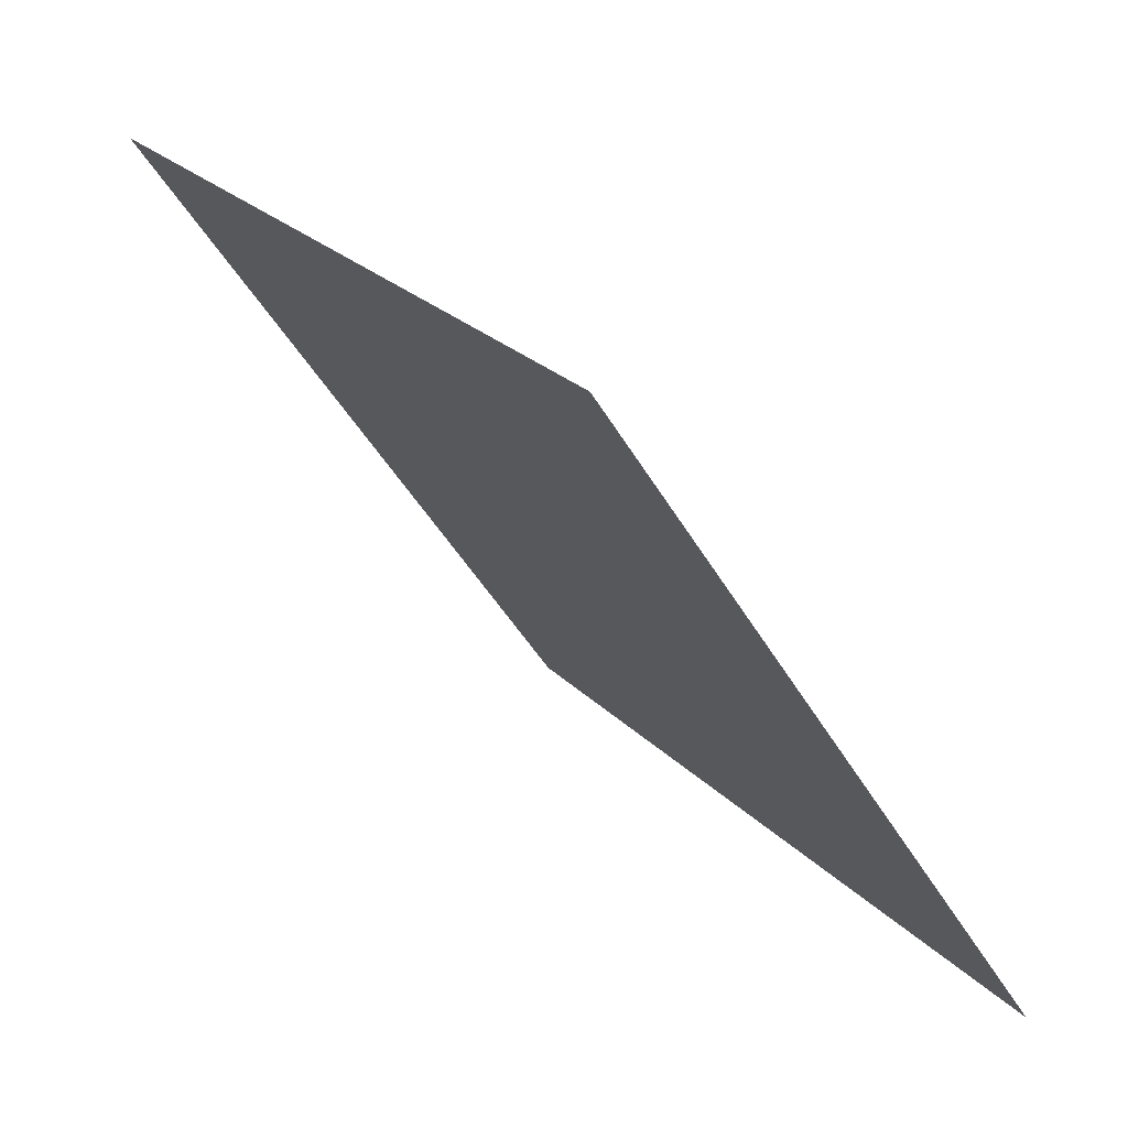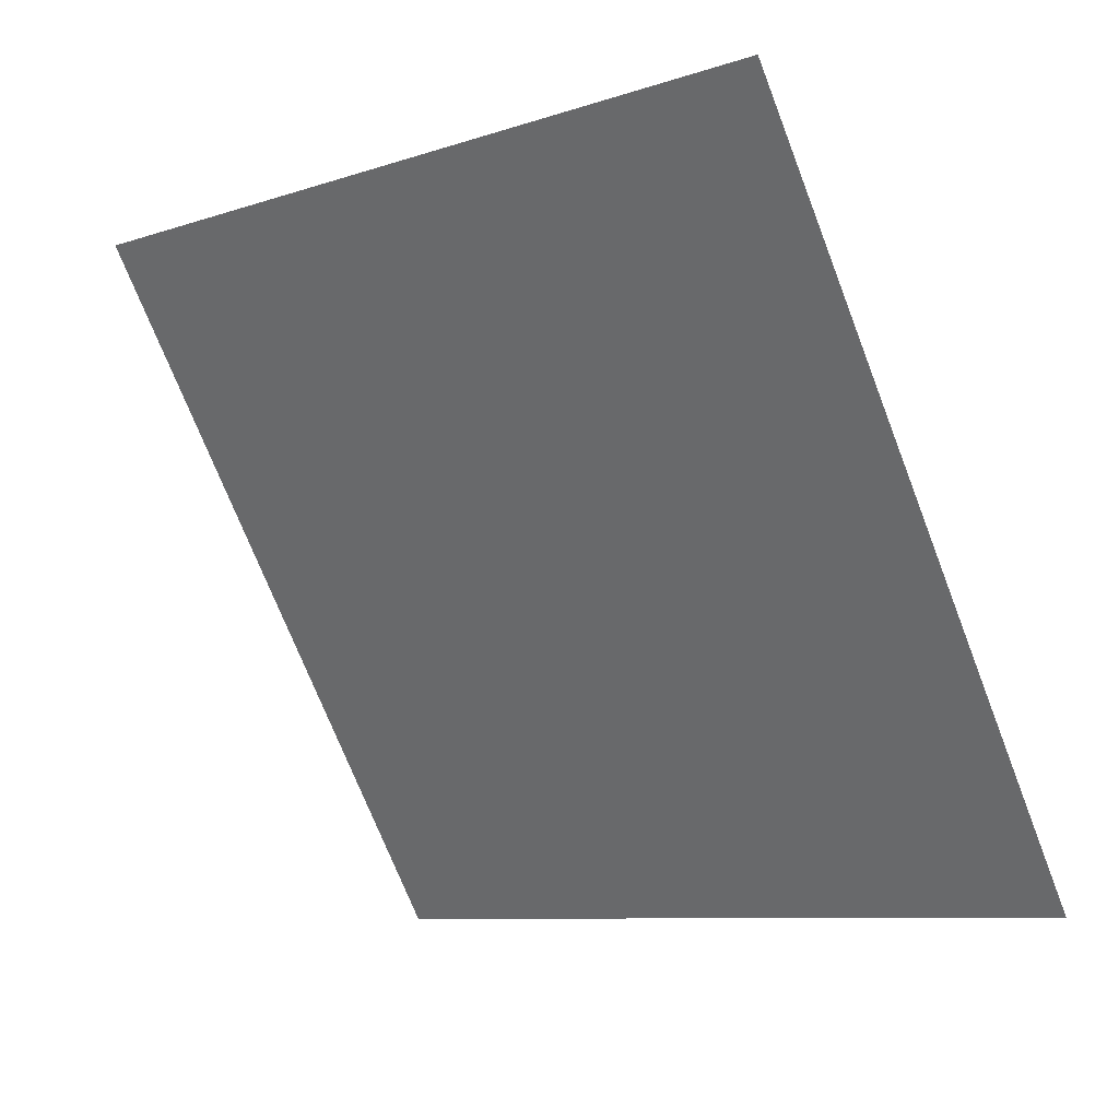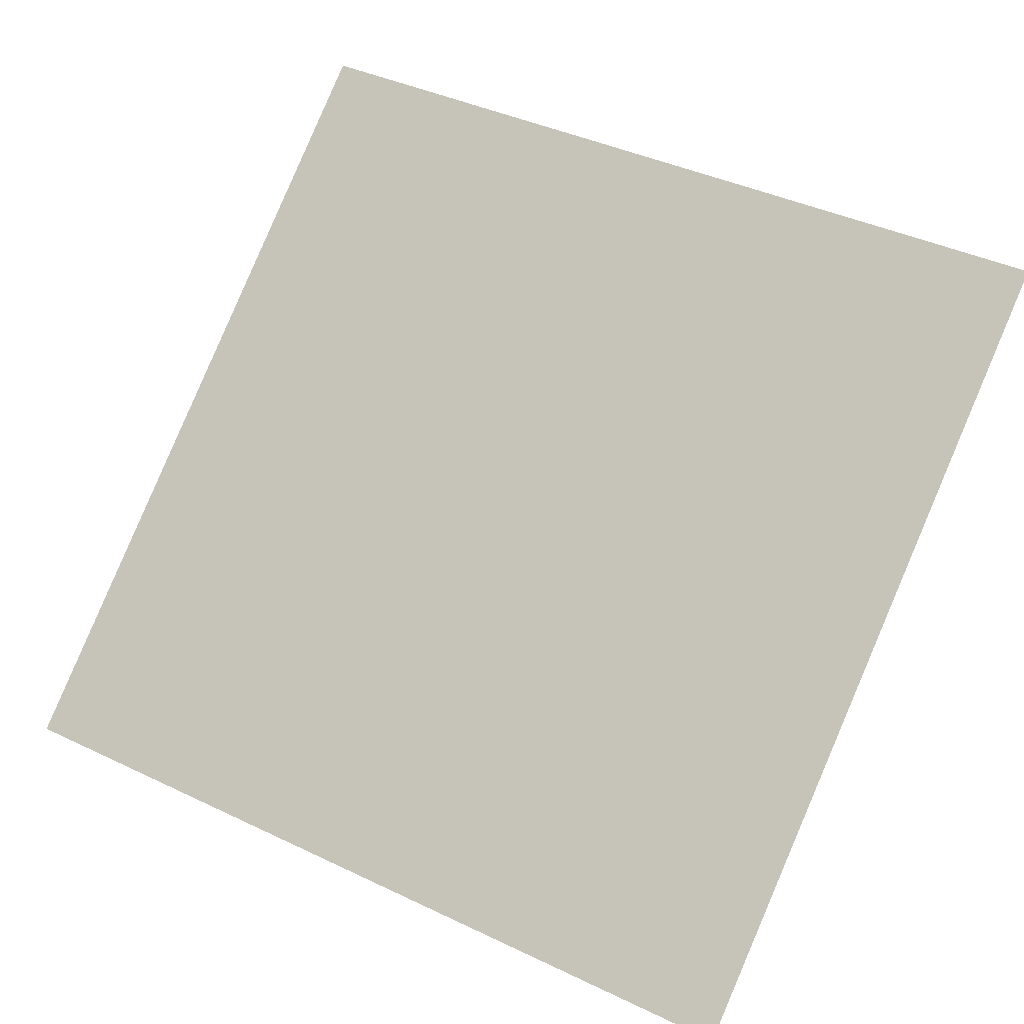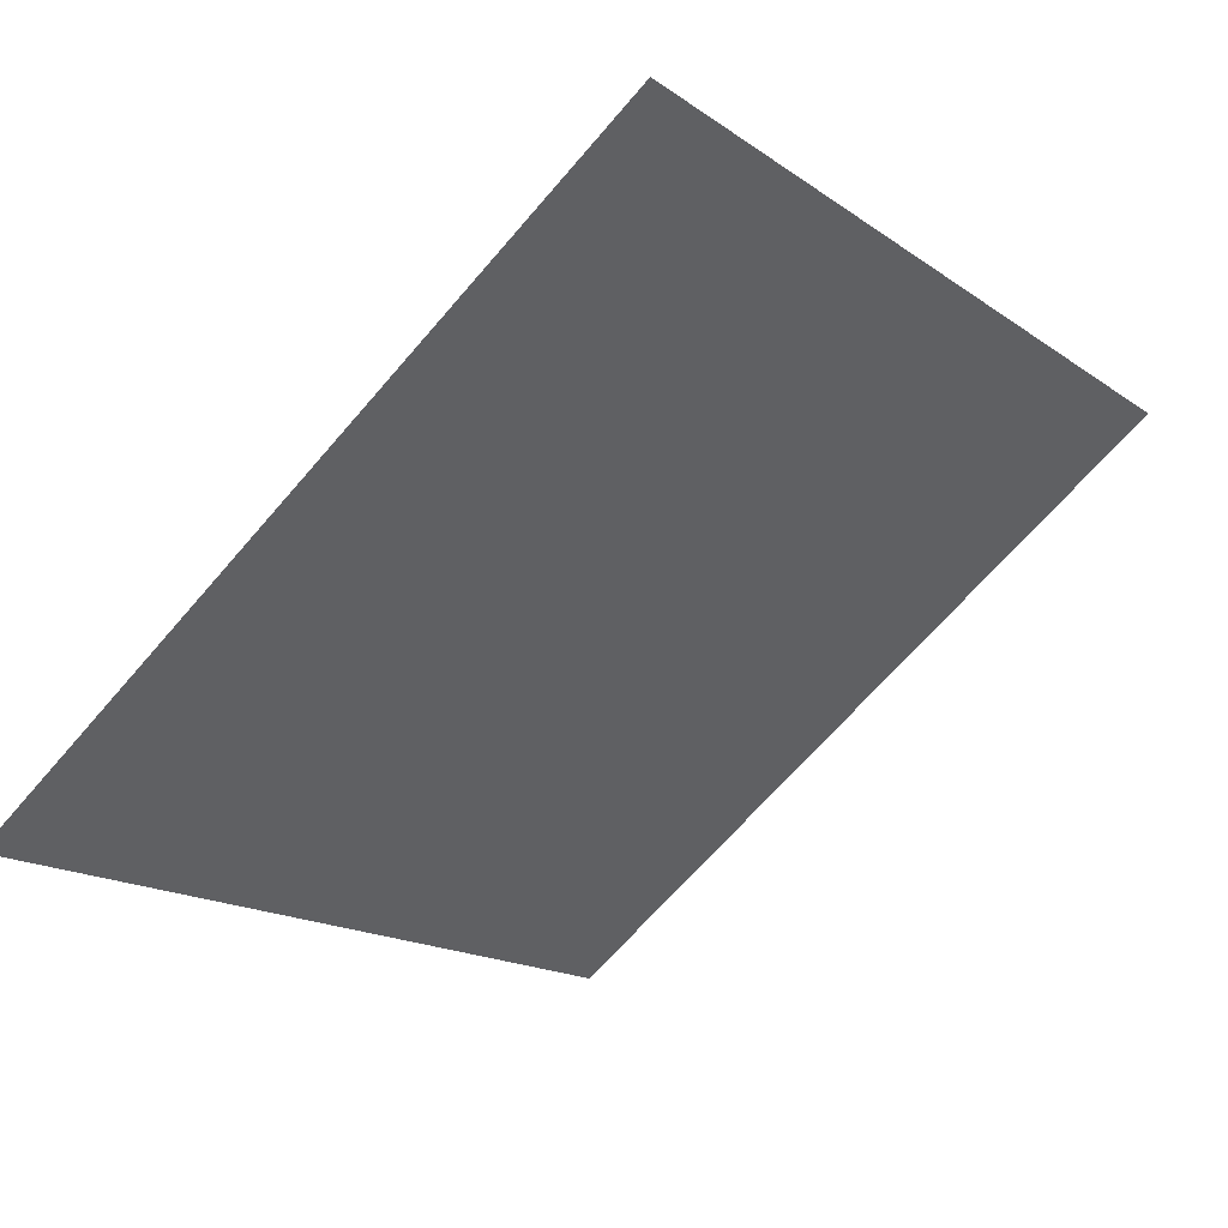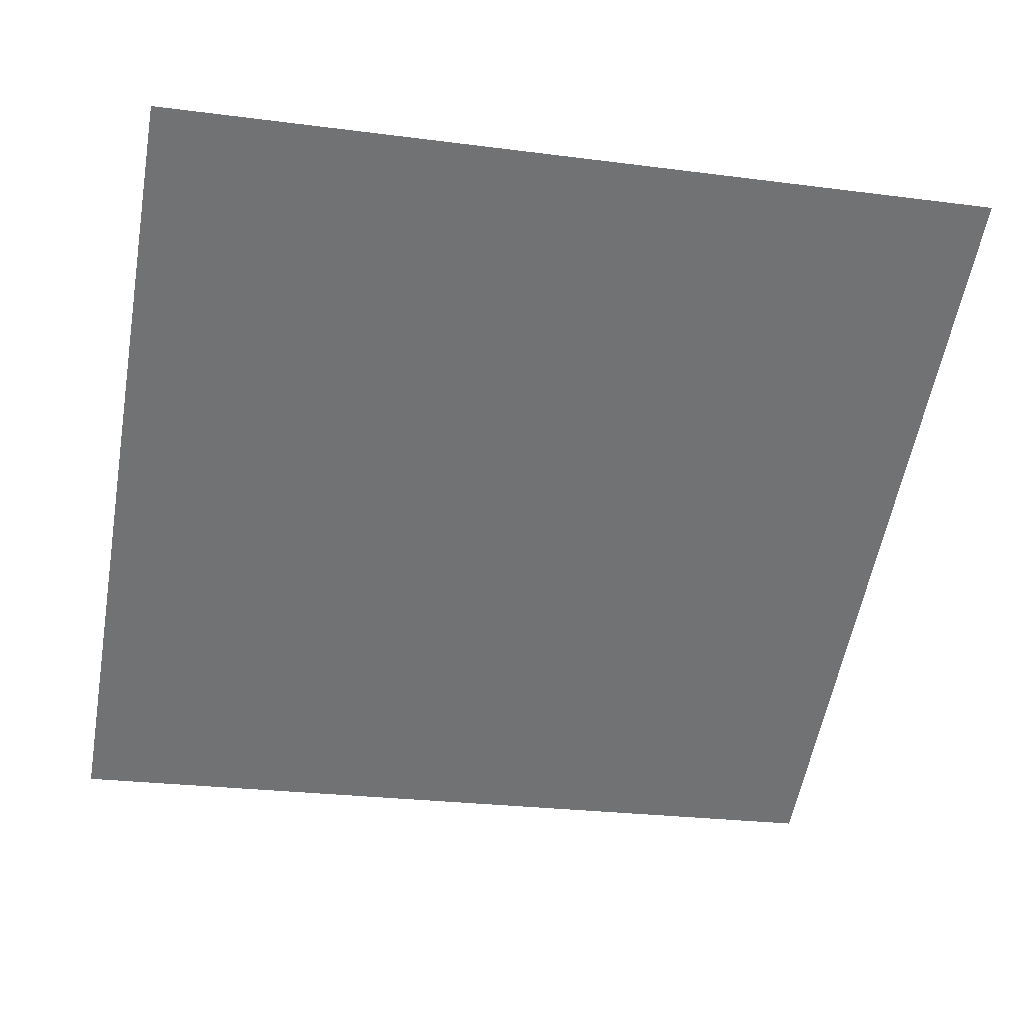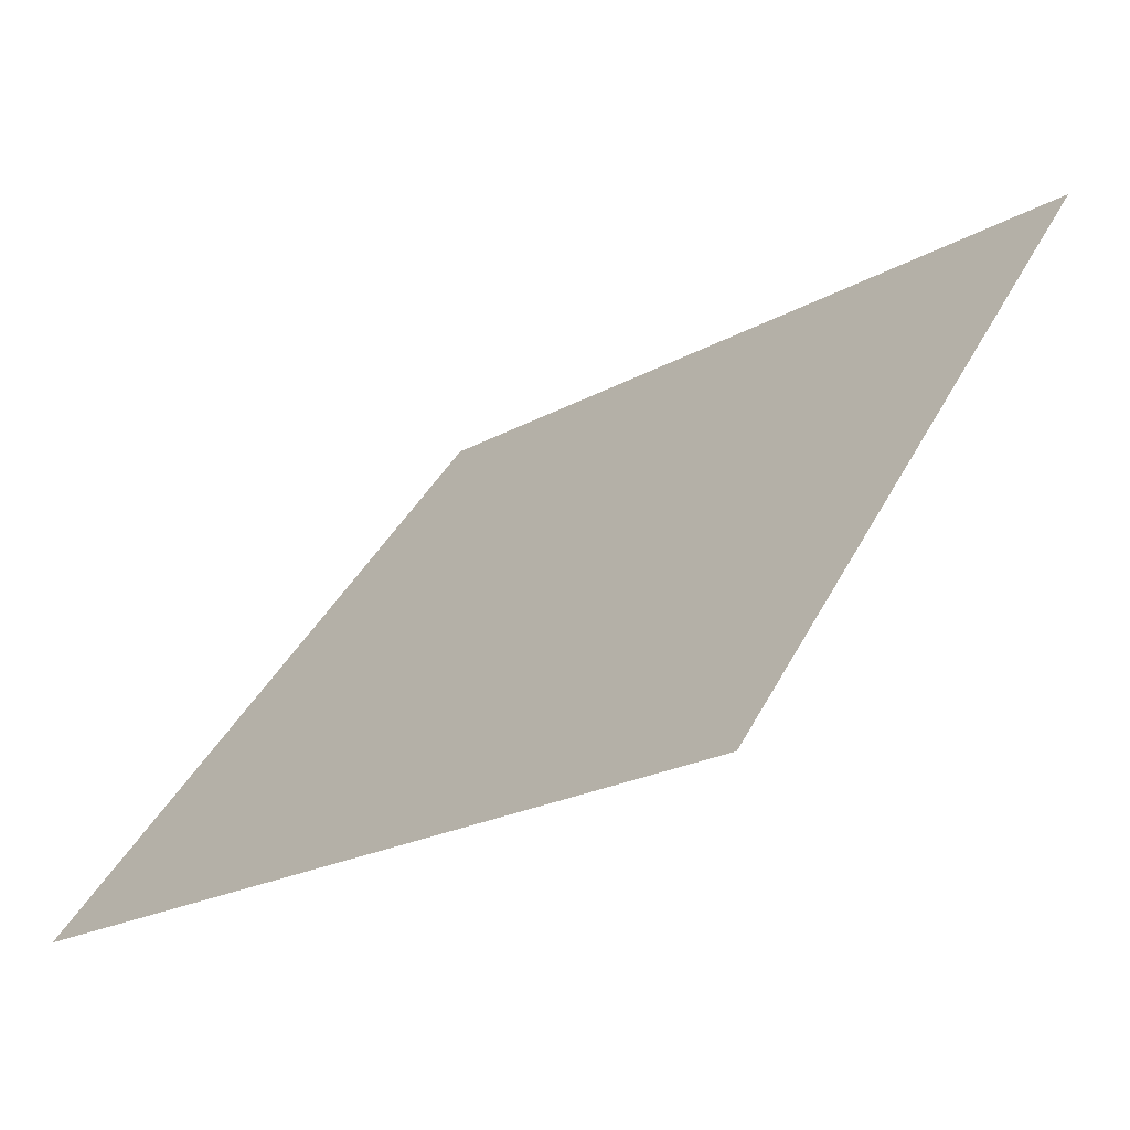
<metadata>
{"format":"obj","ext":"obj","renderer":"f3d","projection":"perspective","resolution":1024,"background":"white","views":[{"elev":-46.0,"azim":-62.7,"up":"+Z"},{"elev":-73.6,"azim":111.8,"up":"+Y"},{"elev":43.6,"azim":-149.3,"up":"+Y"},{"elev":-15.0,"azim":-53.3,"up":"+Y"},{"elev":-18.7,"azim":-11.2,"up":"+Y"},{"elev":-22.6,"azim":43.1,"up":"+Z"}]}
</metadata>
<code>
v 0.05047 0.9302 0.7012
v 0.04391 0.9304 0.7012
v 0.04403 0.9343 0.7065
v 0.05059 0.9342 0.7064
f 4 3 2 1

</code>
